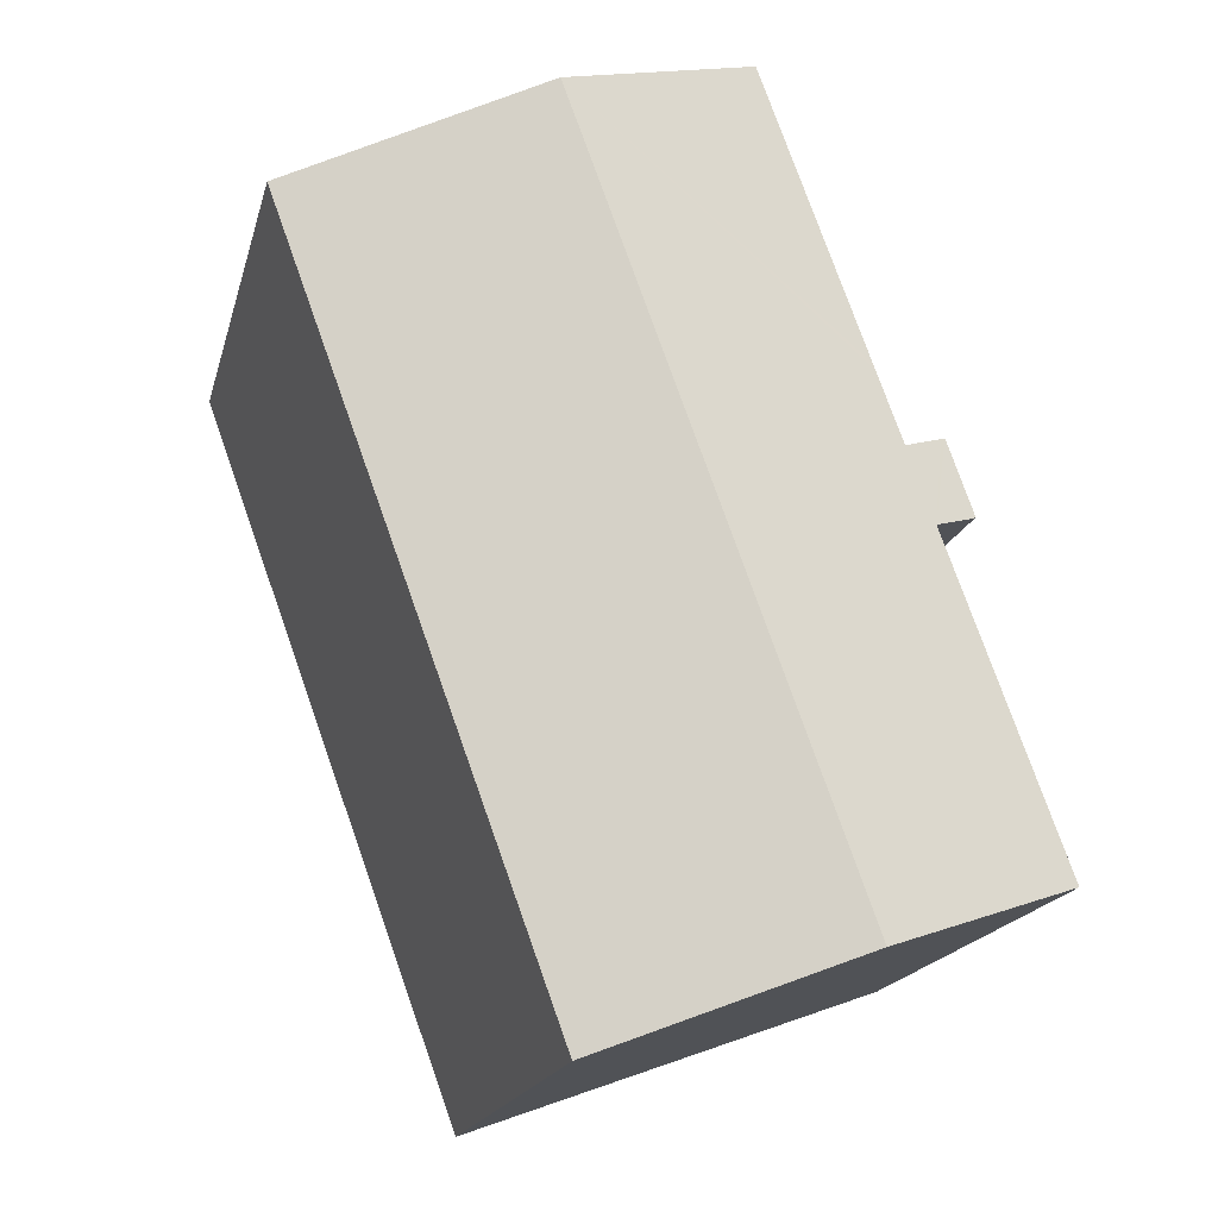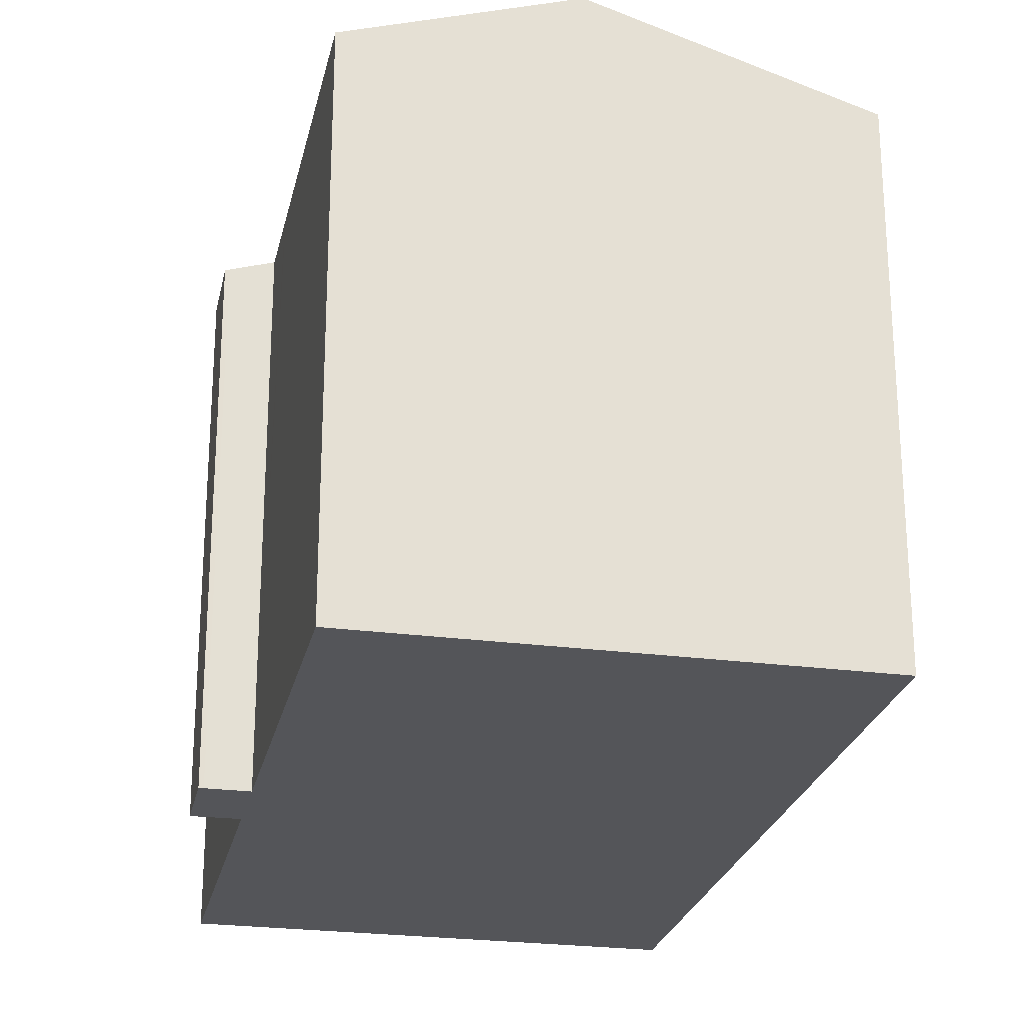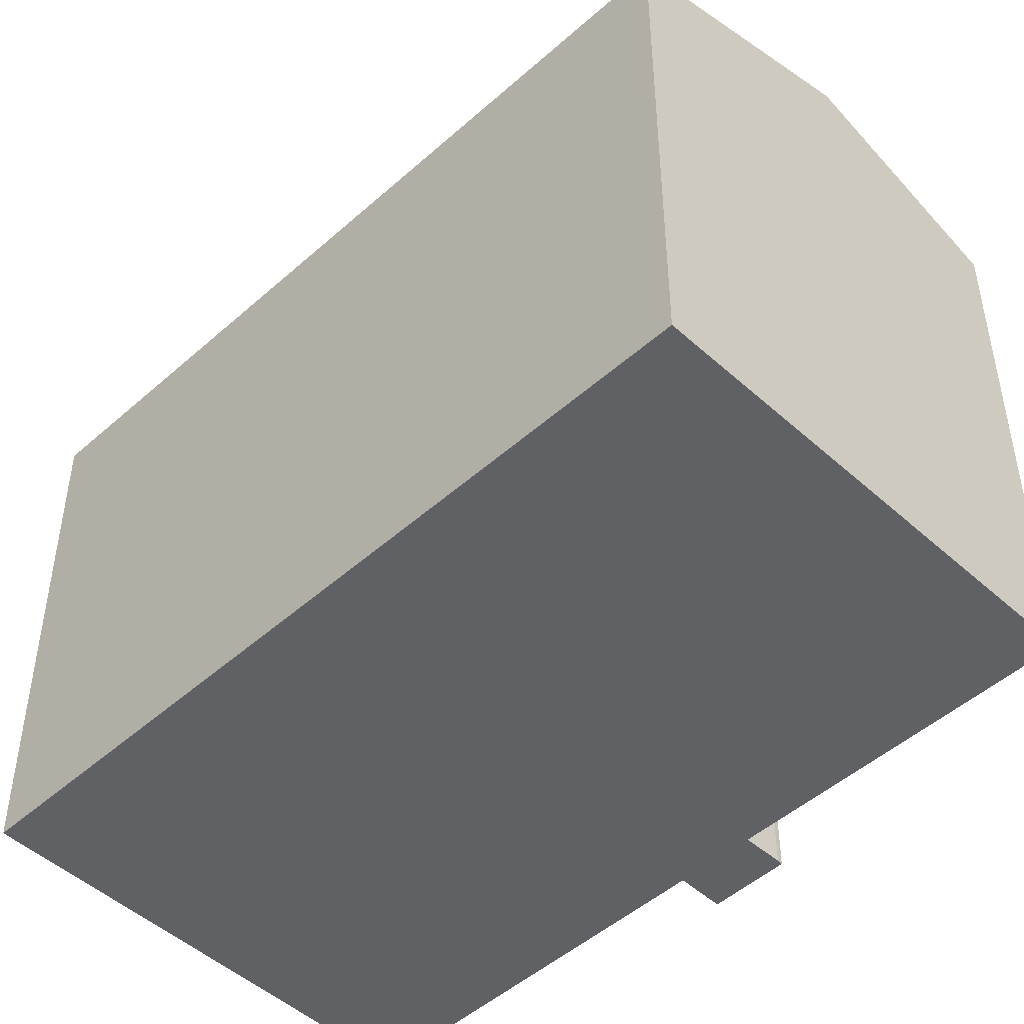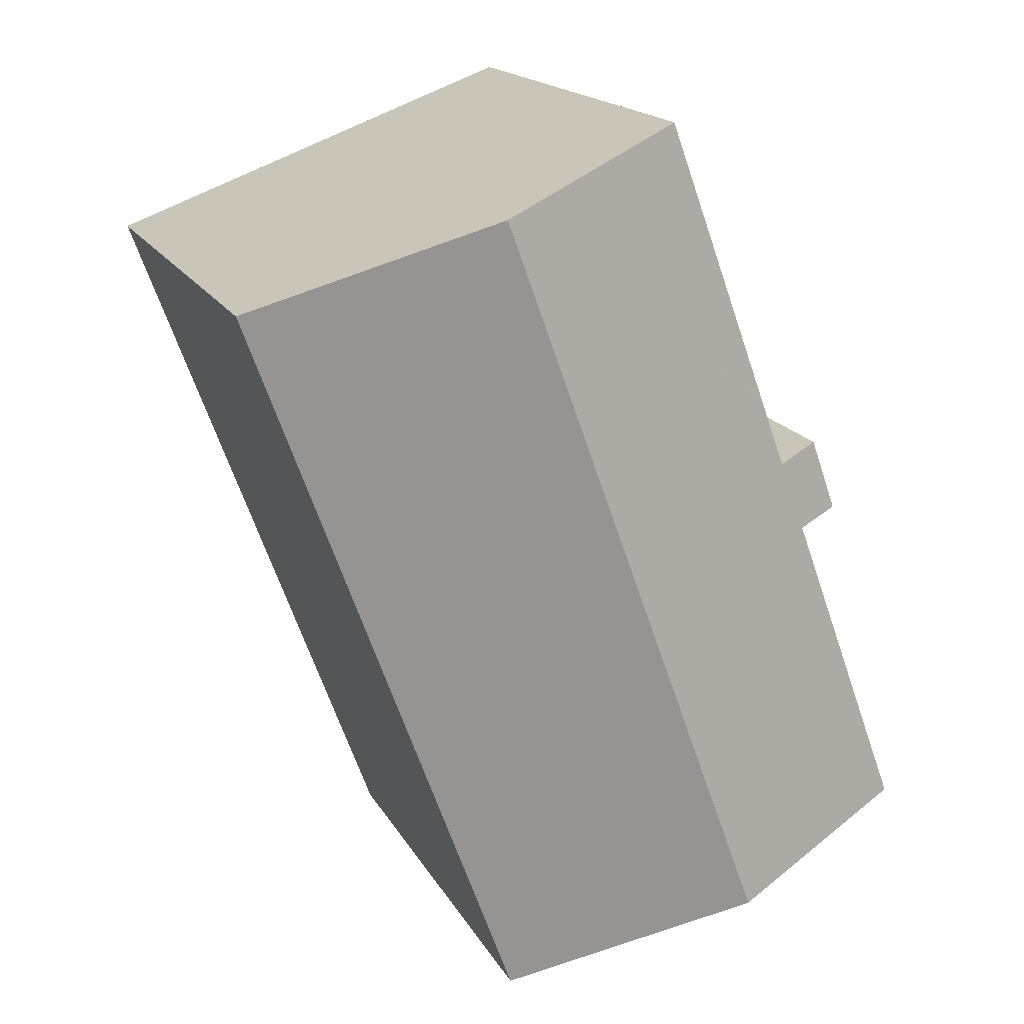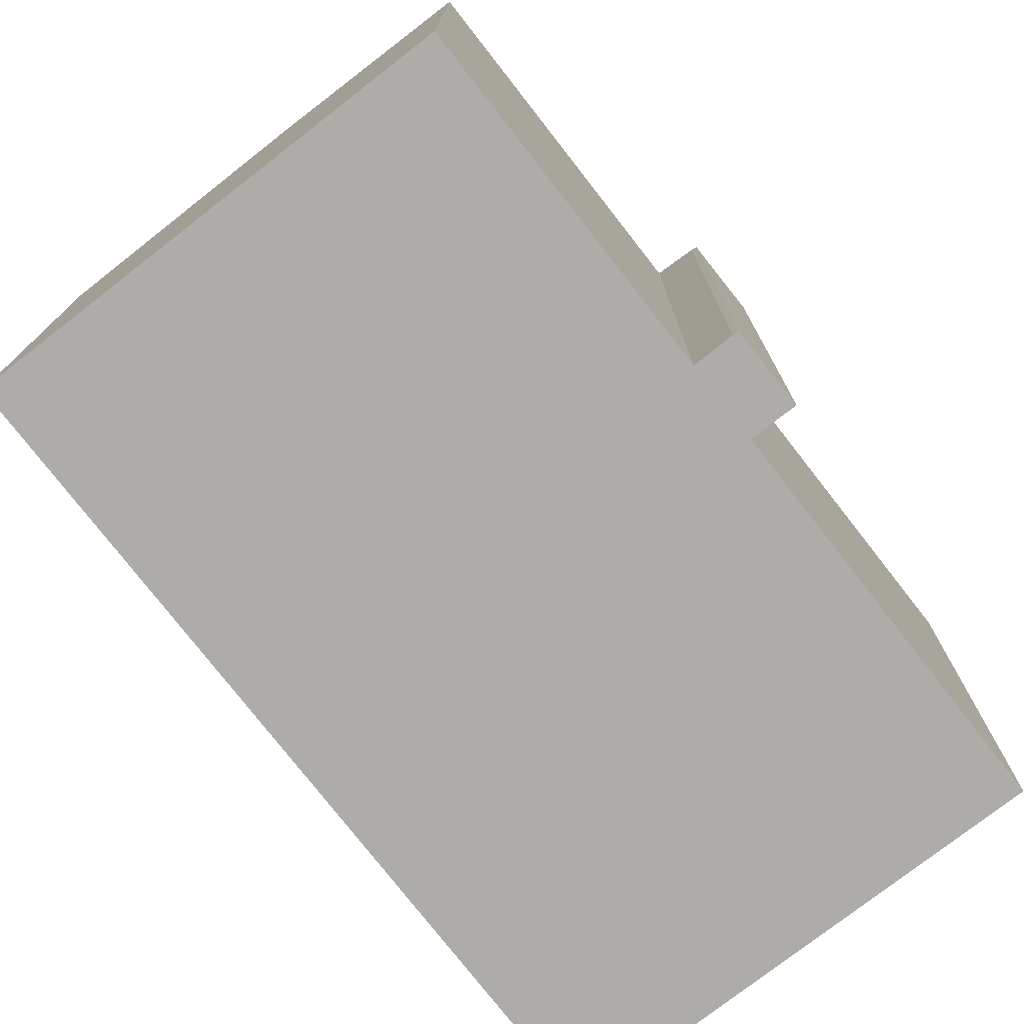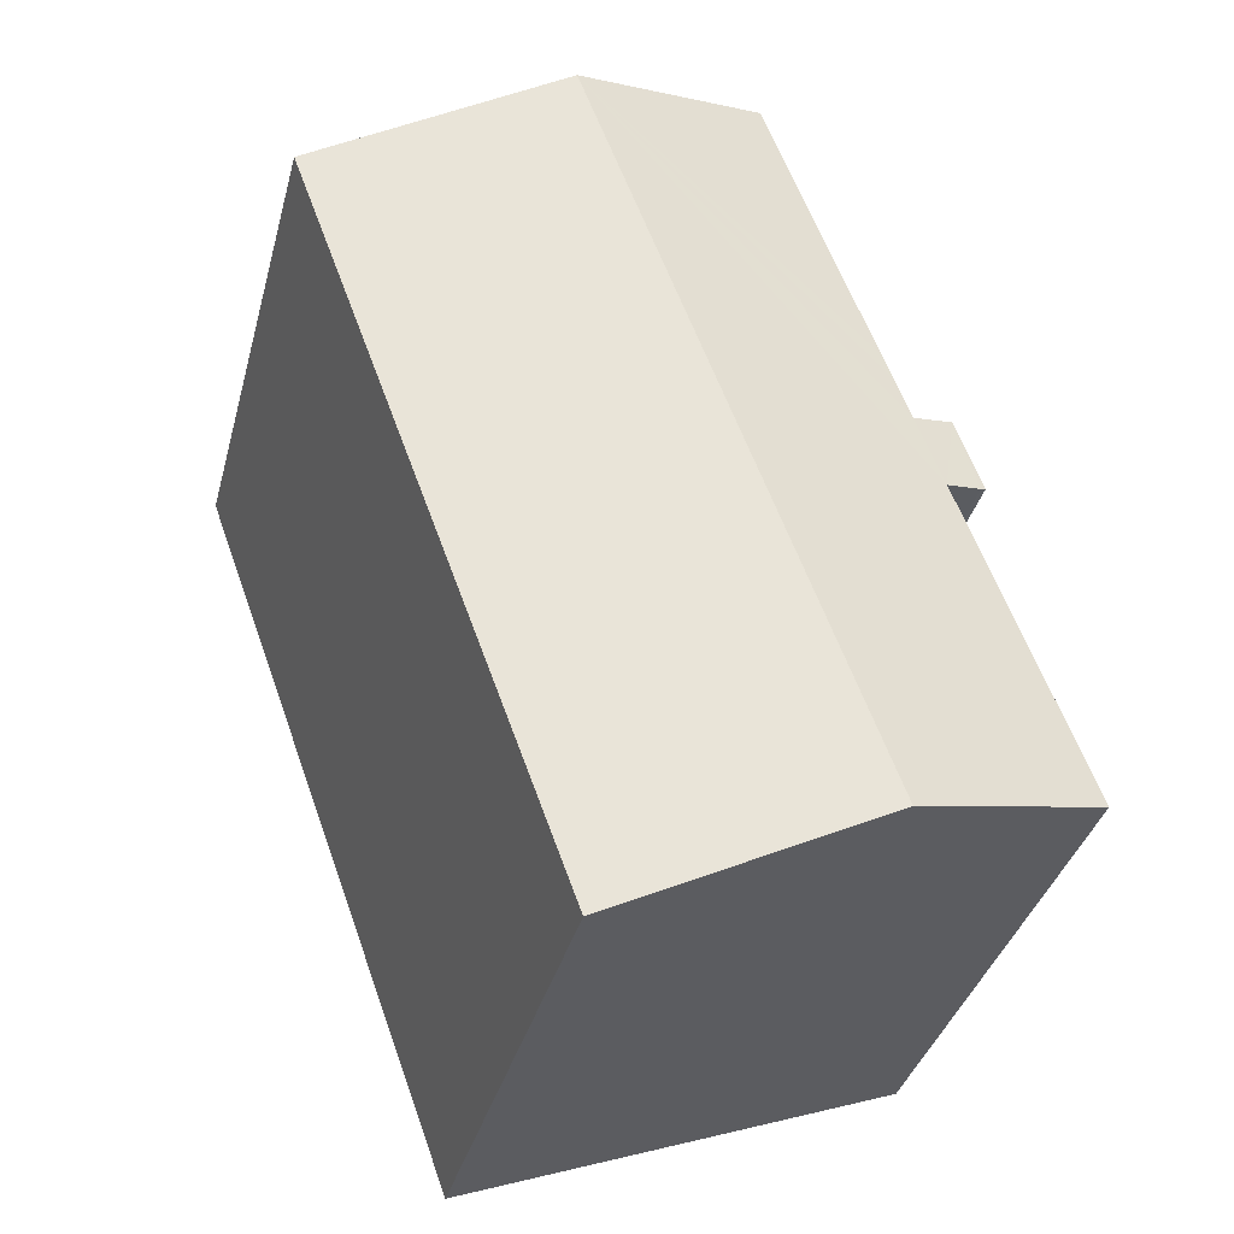
<metadata>
{"format":"obj","ext":"obj","renderer":"f3d","projection":"perspective","resolution":1024,"background":"white","views":[{"elev":-18.0,"azim":166.4,"up":"+Z"},{"elev":-24.8,"azim":8.0,"up":"+Y"},{"elev":-48.5,"azim":154.9,"up":"+Y"},{"elev":17.3,"azim":159.5,"up":"+Z"},{"elev":-76.8,"azim":-122.0,"up":"+Y"},{"elev":-36.9,"azim":165.4,"up":"+Z"}]}
</metadata>
<code>
v  17.62 13.53 15.52
v  5.126 15.34 -1.878
v  12.19 15.34 17.52
v  18.44 13.26 15.21
v  12.62 13.26 -0.69
v  11.88 13.26 -2.736
v  11.36 13.26 -4.159
v  2.569 13.26 10.52
v  2.03 13.31 8.567
v  1.895 13.26 8.63
v  3.006 13.63 8.23
v  2.489 13.63 6.814
v  0 13.63 8.347e-16
v  2.891 13.63 7.915
v  3.69 13.63 10.1
v  2.68 13.3 10.48
v  4.092 13.63 11.2
v  4.345 13.63 11.89
v  4.401 13.63 12.05
v  7.854 13.89 19.12
v  7.088 13.64 19.4
v  0 0 0
v  2.891 -4.847e-16 7.915
v  3.006 -5.039e-16 8.23
v  2.489 -4.172e-16 6.814
v  1.895 -5.284e-16 8.63
v  2.569 -6.443e-16 10.52
v  3.69 -6.186e-16 10.1
v  7.088 -1.188e-15 19.4
v  4.401 -7.377e-16 12.05
v  4.092 -6.859e-16 11.2
v  4.345 -7.282e-16 11.89
v  2.03 -5.246e-16 8.567
v  5.126 1.15e-16 -1.878
v  11.36 2.547e-16 -4.159
v  2.68 -6.417e-16 10.48
v  17.62 -9.5e-16 15.52
v  18.44 -9.314e-16 15.21
v  7.854 -1.171e-15 19.12
v  12.19 -1.073e-15 17.52
v  12.62 4.225e-17 -0.69
v  11.88 1.675e-16 -2.736
g defaultobject
f 1 2 3
f 2 1 4
f 2 4 5
f 2 5 6
f 2 6 7
f 8 9 10
f 9 8 11
f 12 2 13
f 2 12 3
f 3 12 14
f 3 14 11
f 3 11 15
f 15 11 16
f 16 11 8
f 3 15 17
f 3 17 18
f 3 18 19
f 3 19 20
f 20 19 21
f 22 12 13
f 12 22 14
f 14 22 11
f 11 22 23
f 11 23 24
f 23 22 25
f 26 8 10
f 8 26 27
f 28 17 15
f 17 28 18
f 18 28 19
f 19 28 21
f 21 28 29
f 29 28 30
f 30 28 31
f 30 31 32
f 24 9 11
f 9 24 33
f 2 22 13
f 22 2 7
f 22 7 34
f 34 7 35
f 33 10 9
f 10 33 26
f 8 36 16
f 36 8 27
f 16 28 15
f 28 16 36
f 29 20 21
f 20 29 3
f 3 29 1
f 1 29 4
f 4 29 37
f 4 37 38
f 37 29 39
f 37 39 40
f 38 5 4
f 5 38 41
f 5 41 6
f 6 41 7
f 7 41 35
f 35 41 42
f 26 24 27
f 24 26 33
f 37 41 38
f 41 37 40
f 41 40 39
f 41 39 29
f 41 29 30
f 41 30 32
f 41 32 31
f 41 31 28
f 41 28 36
f 41 36 27
f 41 27 24
f 41 24 23
f 41 23 25
f 41 25 22
f 41 22 42
f 42 22 35
f 35 22 34

</code>
